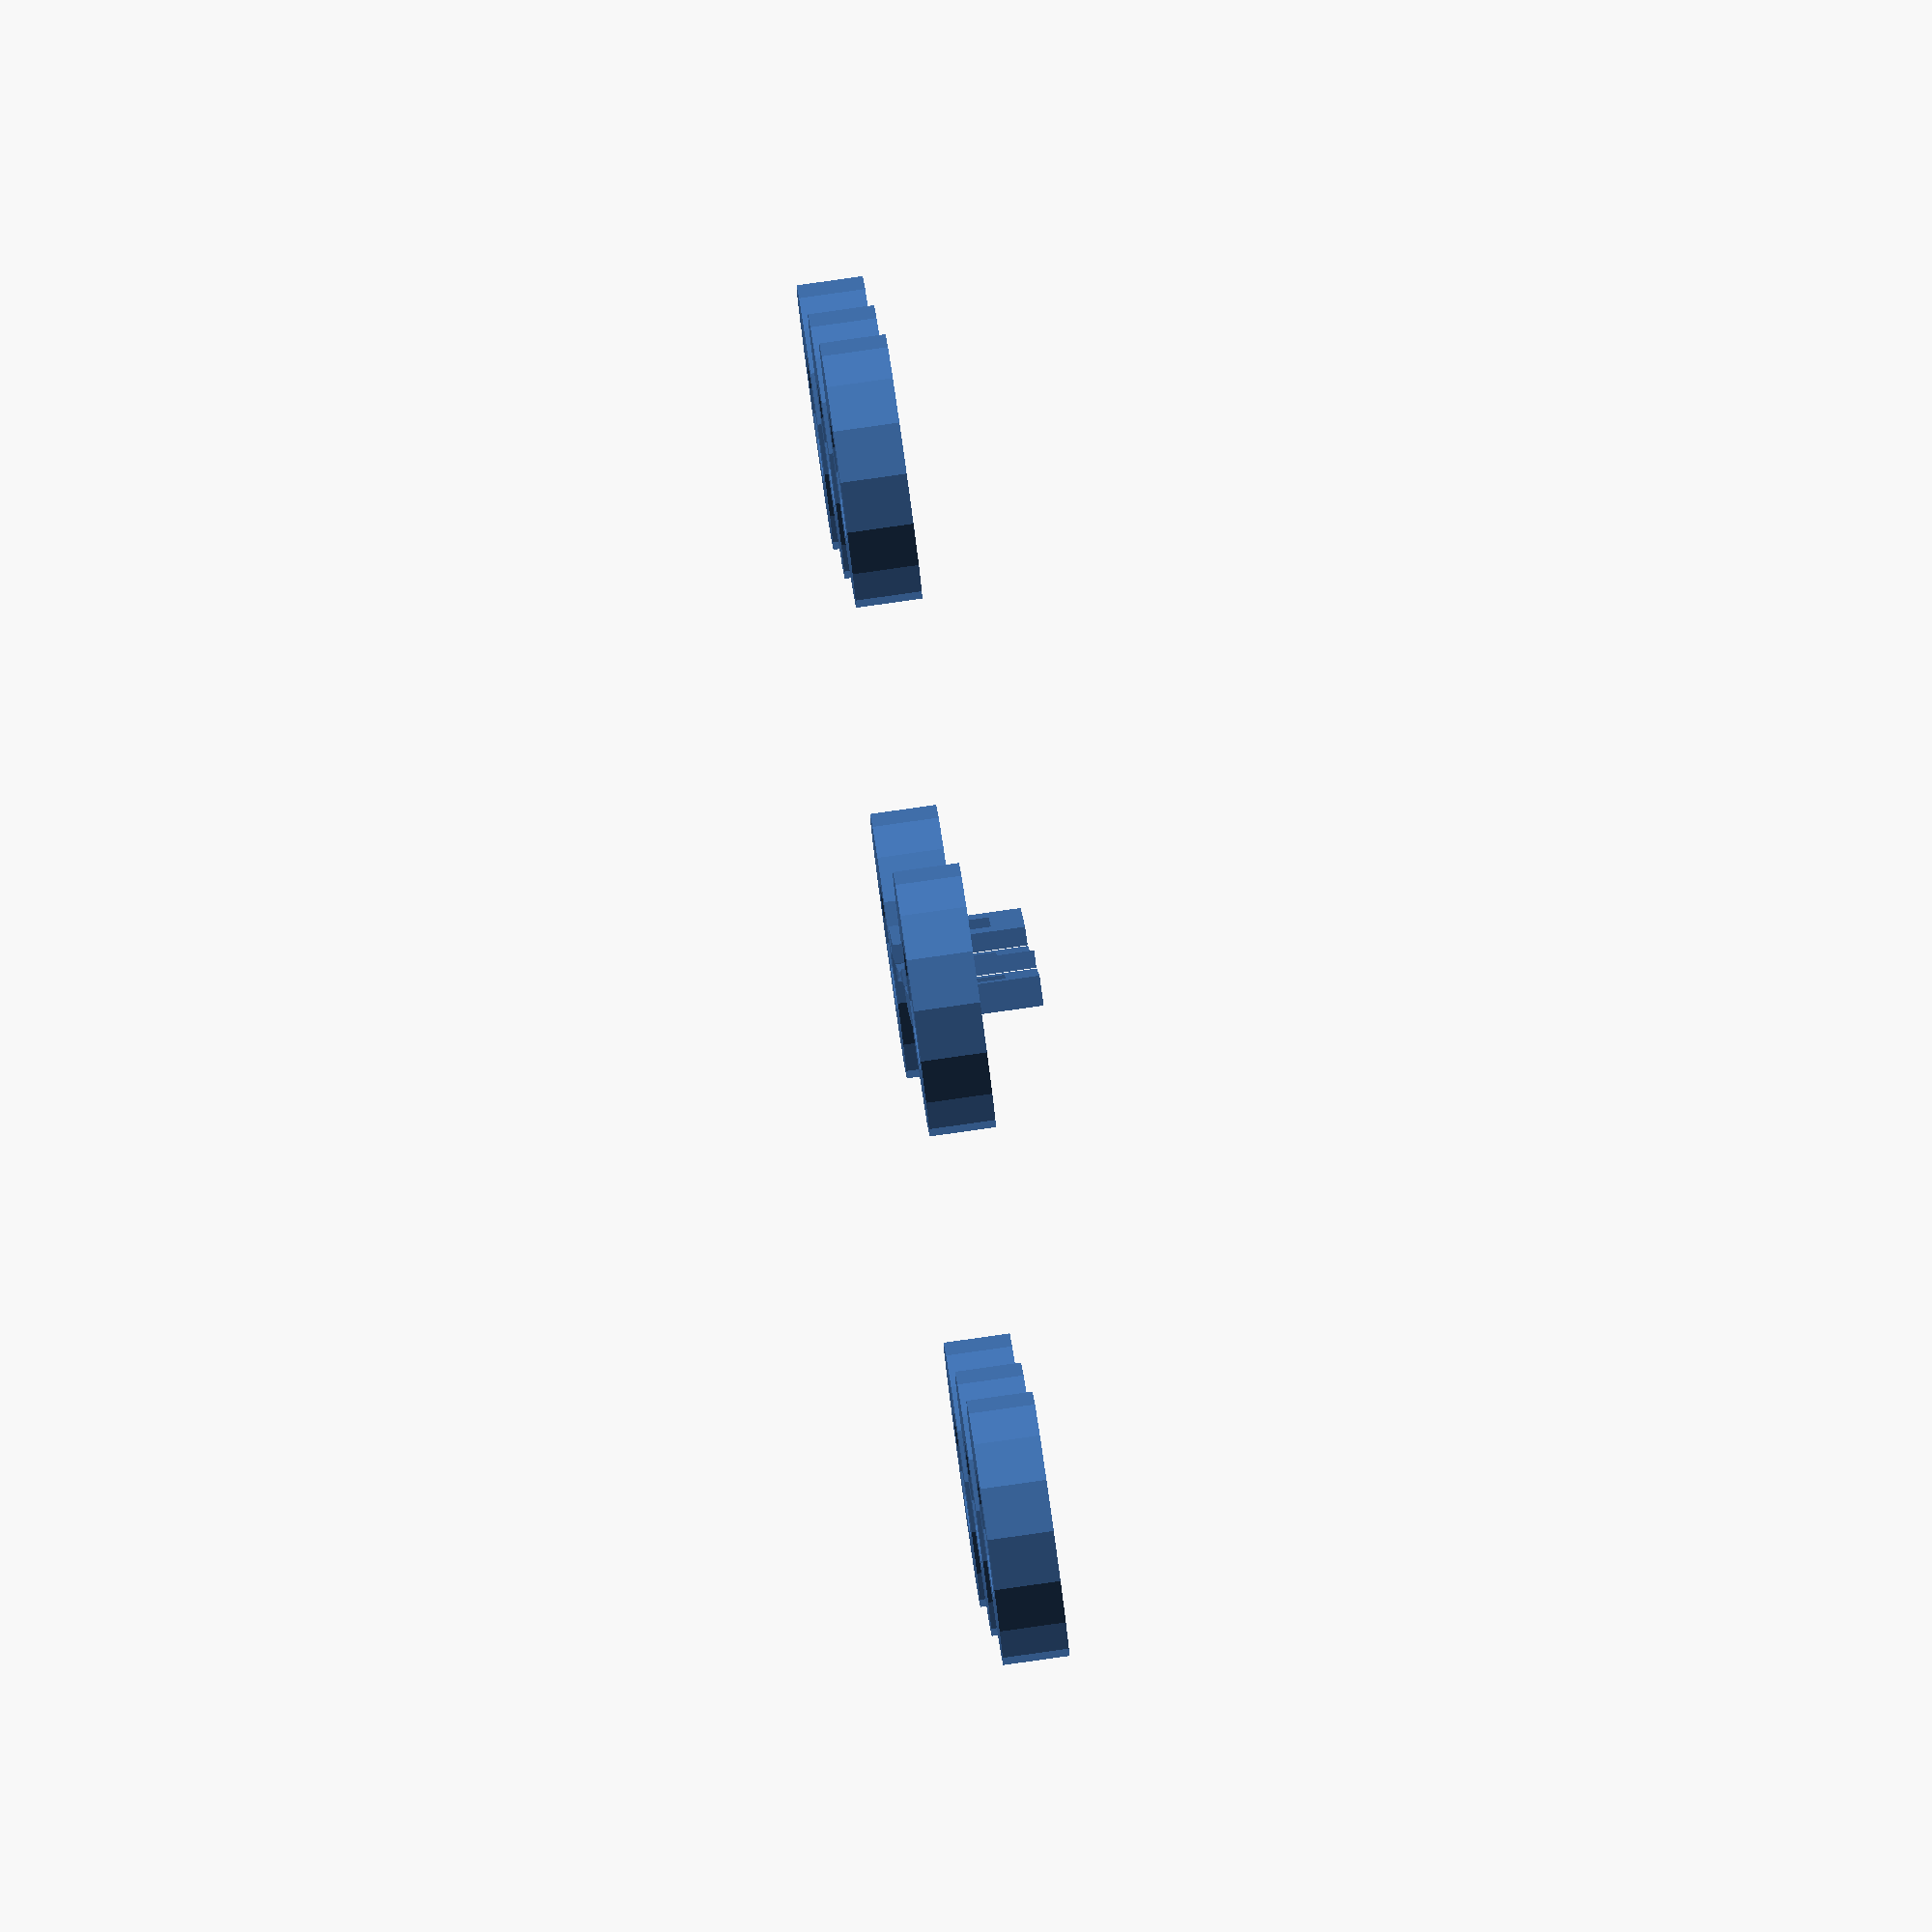
<openscad>
$fa=15;
$fs=4;

module face(x) {
  translate([x,0]) difference() {
    square(10,center=true);
    square(5,center=true);
  }
}

module face2() {
  translate([5,0]) square(5); 
}

// test negative partial angles and geometries on -X side
// also test that the first positional parameter is the angle
rotate_extrude(45) face(10);
rotate_extrude(45) face(-10);
rotate_extrude(-45) face(21);
rotate_extrude(-45) face(-21);

// test small angles, angle < $fa, render a single segment
rotate([0,0,90]) {
  rotate_extrude(angle=5) face(10); 
  rotate_extrude(angle=5) face(-10); 
  rotate_extrude(angle=-5) face(21); 
  rotate_extrude(angle=-5) face(-21);
}

// show nothing
rotate_extrude(angle=0) face(5); // 0 angle

// various angles treated as full circle
translate([-40,40]) rotate_extrude() face2(); // unspecified
translate([0,40]) rotate_extrude(angle=0/0) face2(); // NaN
translate([40,40]) rotate_extrude(angle=1/0) face2(); // Infinity
translate([-40,0]) rotate_extrude(angle=-1/0) face2(); // -Infinity
translate([40,0]) rotate_extrude(angle=360) face2(); // 360
translate([-40,-40]) rotate_extrude(angle=-360) face2(); // -360
translate([0,-40]) rotate_extrude(angle=1000) face2(); // > 360
translate([40,-40]) rotate_extrude(angle=-1000) face2(); // < -360

</openscad>
<views>
elev=95.6 azim=8.8 roll=98.0 proj=o view=solid
</views>
